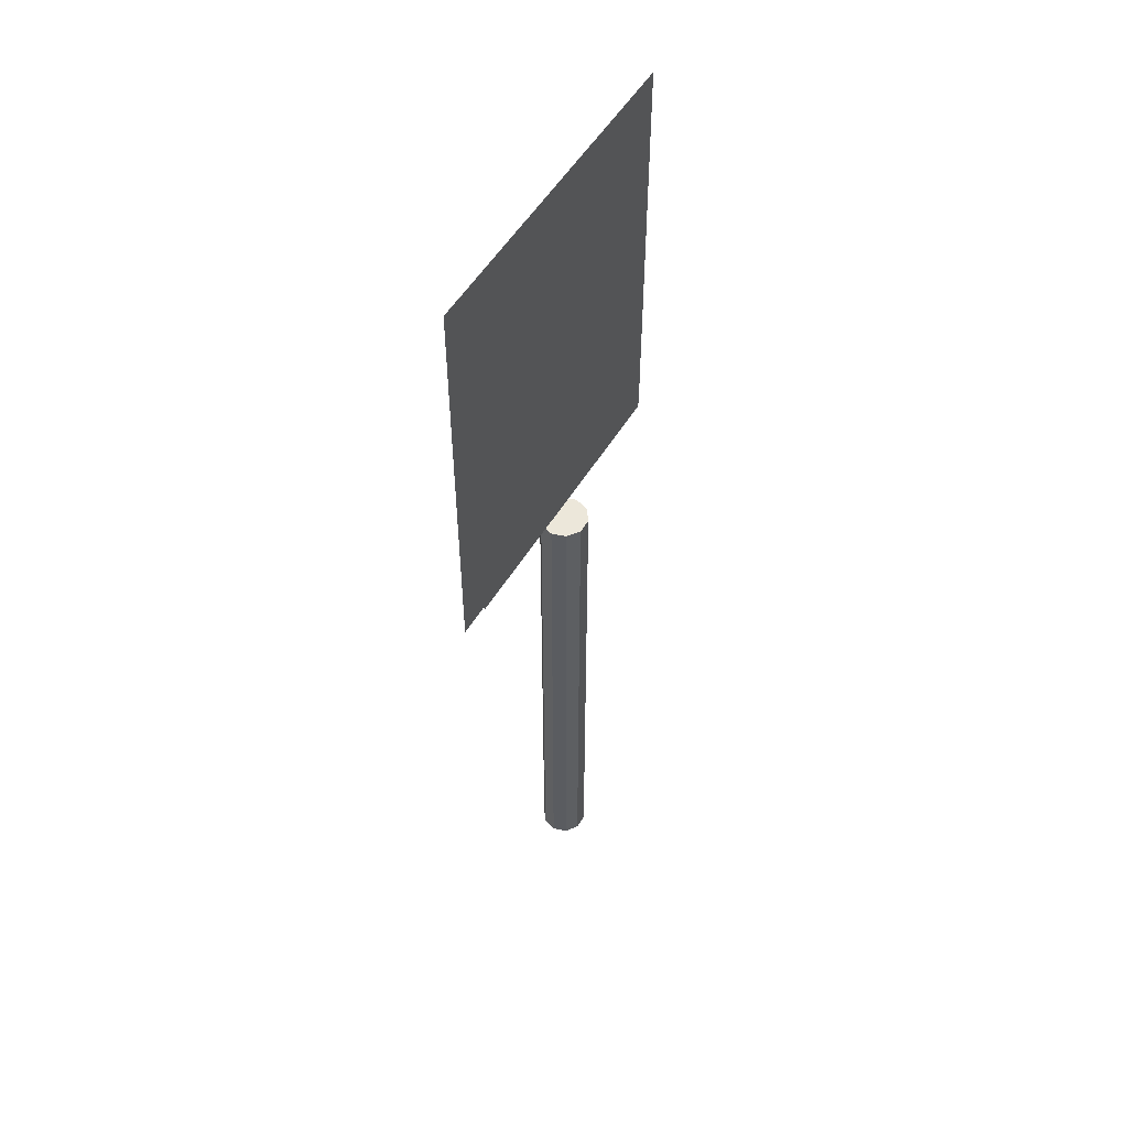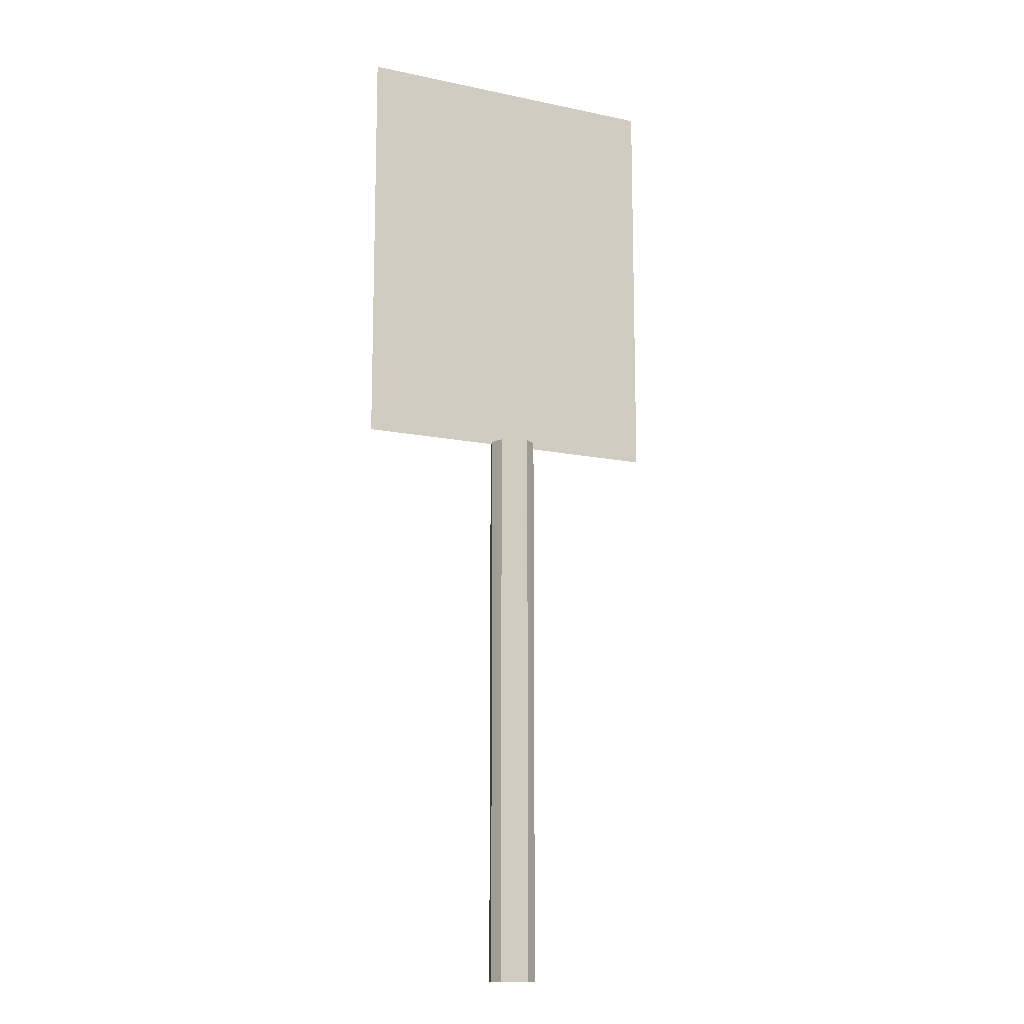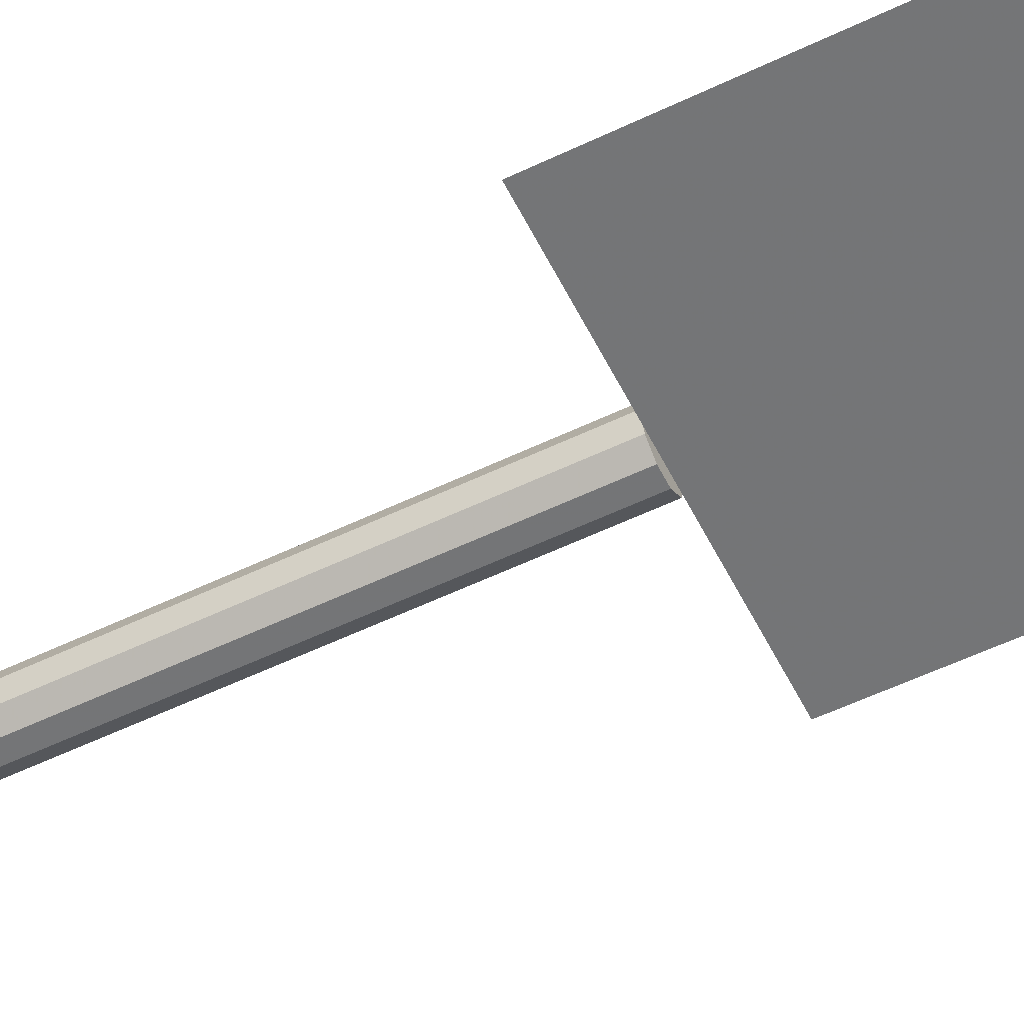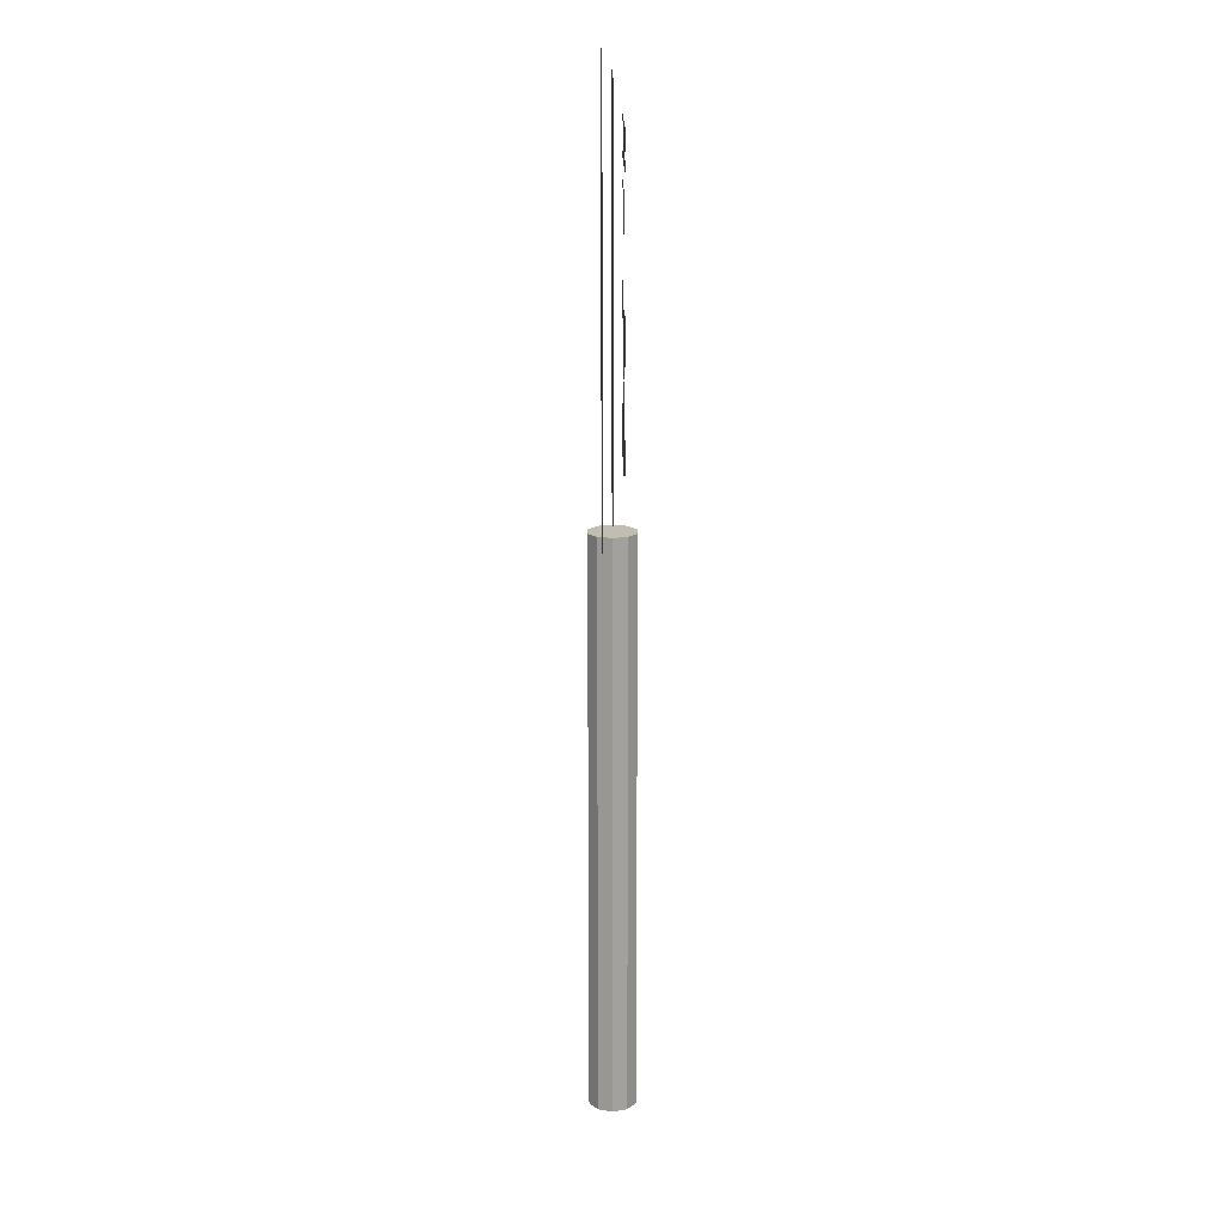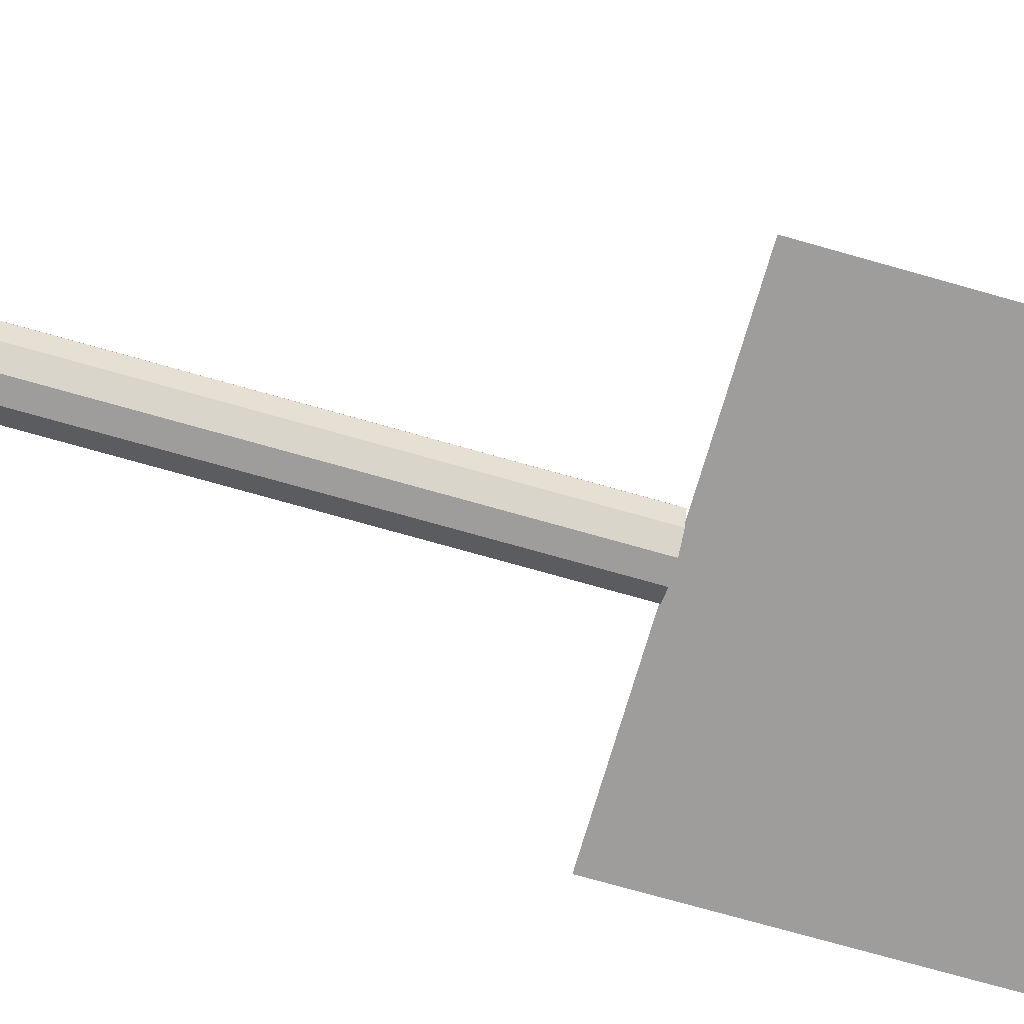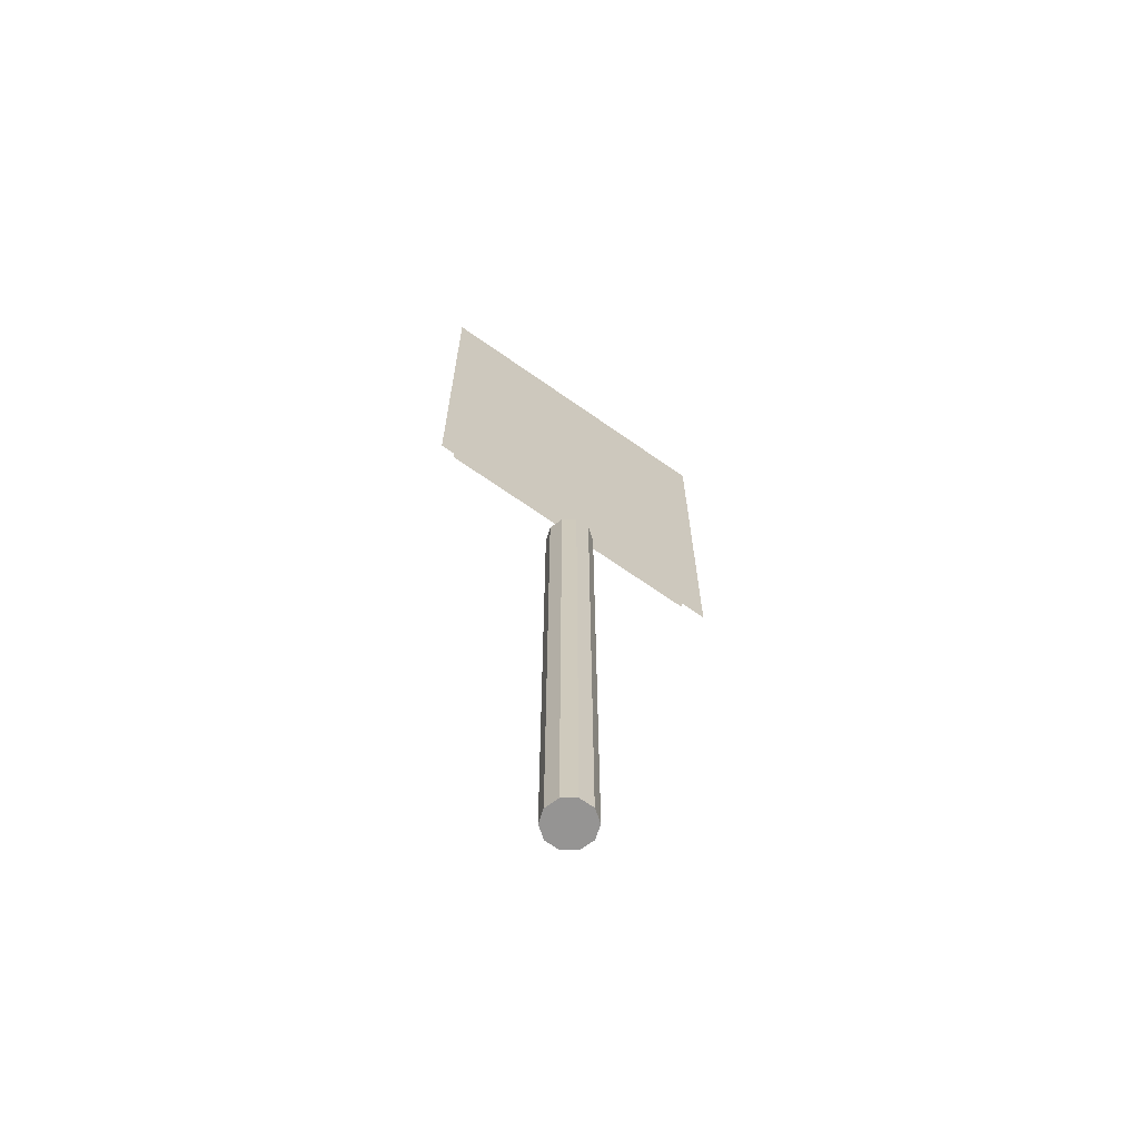
<metadata>
{"format":"obj","ext":"obj","renderer":"f3d","projection":"perspective","resolution":1024,"background":"white","views":[{"elev":53.5,"azim":-59.3,"up":"+Y"},{"elev":-13.0,"azim":-25.8,"up":"+Y"},{"elev":-56.4,"azim":116.6,"up":"+Z"},{"elev":16.8,"azim":-90.5,"up":"+Y"},{"elev":-70.4,"azim":73.9,"up":"+Z"},{"elev":-67.1,"azim":144.7,"up":"+Y"}]}
</metadata>
<code>
v 0.0433 0.5913 0.04683
v 0.04327 0.9567 0.0469
v 0.3173 0.9567 0.04687
v 0.3173 0.5914 0.04681
v 0.02504 0.5731 0.0377
v 0.025 0.975 0.03777
v 0.3356 0.975 0.03774
v 0.3356 0.5731 0.03767
v 0.1074 0.8949 0.05601
v 0.1001 0.8949 0.05601
v 0.1029 0.8871 0.05601
v 0.1077 0.8839 0.05601
v 0.1088 0.8912 0.05601
v 0.1152 0.889 0.05601
v 0.1158 0.8827 0.05601
v 0.1204 0.8899 0.05601
v 0.1229 0.8938 0.05601
v 0.1242 0.8845 0.05601
v 0.1099 0.914 0.05602
v 0.1075 0.9201 0.05602
v 0.1078 0.9106 0.05602
v 0.1142 0.915 0.05602
v 0.1148 0.9213 0.05602
v 0.1204 0.9128 0.05602
v 0.1217 0.9201 0.05602
v 0.1217 0.9095 0.05602
v 0.1261 0.9171 0.05602
v 0.1291 0.9095 0.05601
v 0.1032 0.9172 0.05602
v 0.1006 0.91 0.05602
v 0.1016 0.9051 0.05602
v 0.1042 0.9021 0.05602
v 0.1091 0.9077 0.05602
v 0.1117 0.9068 0.05602
v 0.1123 0.8992 0.05601
v 0.1162 0.8983 0.05601
v 0.1206 0.9046 0.05601
v 0.121 0.8967 0.05601
v 0.1273 0.9016 0.05601
v 0.1284 0.8881 0.05601
v 0.1303 0.8947 0.05601
v 0.1509 0.9032 0.05601
v 0.1438 0.9032 0.05601
v 0.1438 0.8969 0.05601
v 0.1526 0.8969 0.05601
v 0.1559 0.9055 0.05601
v 0.1585 0.8982 0.05601
v 0.1566 0.909 0.05601
v 0.1438 0.8836 0.05601
v 0.1361 0.9204 0.05602
v 0.1361 0.8836 0.05601
v 0.1438 0.914 0.05601
v 0.1498 0.914 0.05601
v 0.1529 0.9204 0.05601
v 0.155 0.9128 0.05601
v 0.1612 0.9171 0.05601
v 0.1621 0.9015 0.05601
v 0.1643 0.9086 0.05601
v 0.1956 0.8997 0.05601
v 0.1777 0.9061 0.05601
v 0.1777 0.8996 0.05601
v 0.1956 0.9061 0.05601
v 0.1702 0.9204 0.05601
v 0.1777 0.8901 0.05601
v 0.1777 0.9139 0.05601
v 0.1972 0.9139 0.05601
v 0.1972 0.9204 0.05601
v 0.1702 0.8836 0.05601
v 0.1981 0.8836 0.056
v 0.1981 0.8901 0.056
v 0.2298 0.8997 0.056
v 0.2118 0.9061 0.05601
v 0.2118 0.8997 0.05601
v 0.2298 0.9062 0.056
v 0.2043 0.9204 0.05601
v 0.2118 0.8901 0.056
v 0.2118 0.9139 0.05601
v 0.2313 0.9139 0.05601
v 0.2313 0.9204 0.05601
v 0.2043 0.8836 0.056
v 0.2322 0.8836 0.056
v 0.2322 0.8901 0.056
v 0.246 0.89 0.056
v 0.2384 0.9204 0.05601
v 0.2384 0.8836 0.056
v 0.2534 0.89 0.056
v 0.2544 0.8836 0.056
v 0.2573 0.8911 0.056
v 0.2599 0.8939 0.056
v 0.2618 0.8855 0.056
v 0.2618 0.9023 0.056
v 0.246 0.914 0.056
v 0.2533 0.914 0.056
v 0.2547 0.9204 0.05601
v 0.2588 0.9122 0.056
v 0.2609 0.9087 0.056
v 0.2622 0.9186 0.056
v 0.2665 0.8903 0.056
v 0.2667 0.9142 0.056
v 0.2696 0.9029 0.056
v 0.1279 0.8656 0.05601
v 0.1202 0.8656 0.05601
v 0.1279 0.8355 0.056
v 0.1202 0.8288 0.056
v 0.1462 0.8288 0.056
v 0.1462 0.8355 0.056
v 0.1586 0.8288 0.056
v 0.1509 0.8656 0.056
v 0.1509 0.8288 0.056
v 0.1586 0.8656 0.056
v 0.201 0.8288 0.05599
v 0.1938 0.8595 0.056
v 0.1938 0.8288 0.05599
v 0.1725 0.8288 0.056
v 0.1654 0.8656 0.056
v 0.1654 0.8288 0.056
v 0.1725 0.8595 0.056
v 0.1726 0.8595 0.056
v 0.1766 0.8656 0.056
v 0.1793 0.8288 0.056
v 0.1832 0.8366 0.056
v 0.1833 0.8366 0.056
v 0.1868 0.8288 0.056
v 0.1899 0.8656 0.056
v 0.1937 0.8595 0.056
v 0.201 0.8656 0.056
v 0.2154 0.8288 0.05599
v 0.2077 0.8656 0.056
v 0.2077 0.8288 0.05599
v 0.2154 0.8656 0.056
v 0.2382 0.8288 0.05599
v 0.2305 0.8591 0.056
v 0.2305 0.8288 0.05599
v 0.2194 0.8656 0.056
v 0.2194 0.8591 0.056
v 0.2382 0.8591 0.056
v 0.2493 0.8591 0.056
v 0.2493 0.8656 0.056
v 0.08897 0.6314 0.05597
v 0.06749 0.6757 0.05598
v 0.07385 0.6469 0.05597
v 0.0973 0.6754 0.05598
v 0.09752 0.6757 0.05598
v 0.1131 0.718 0.05598
v 0.1083 0.718 0.05598
v 0.1083 0.696 0.05598
v 0.1295 0.7208 0.05598
v 0.1308 0.6928 0.05598
v 0.1392 0.739 0.05598
v 0.1431 0.6739 0.05597
v 0.09861 0.7335 0.05599
v 0.0826 0.7693 0.05599
v 0.07011 0.7335 0.05599
v 0.09861 0.7798 0.05599
v 0.1012 0.7482 0.05599
v 0.1197 0.759 0.05599
v 0.1216 0.7835 0.05599
v 0.1357 0.7511 0.05599
v 0.1512 0.7101 0.05598
v 0.1512 0.7105 0.05598
v 0.1534 0.7741 0.05599
v 0.1637 0.7208 0.05598
v 0.165 0.7607 0.05599
v 0.1699 0.7401 0.05598
v 0.1008 0.6586 0.05597
v 0.1201 0.6483 0.05597
v 0.1216 0.6237 0.05596
v 0.1361 0.6544 0.05597
v 0.1598 0.6377 0.05596
v 0.1648 0.7013 0.05597
v 0.1747 0.6739 0.05597
v 0.1935 0.739 0.05598
v 0.1905 0.7037 0.05597
v 0.1935 0.668 0.05597
v 0.2036 0.6432 0.05596
v 0.2036 0.764 0.05598
v 0.2205 0.6285 0.05596
v 0.2205 0.7787 0.05598
v 0.222 0.7037 0.05597
v 0.2229 0.6781 0.05597
v 0.2266 0.6608 0.05596
v 0.2444 0.6237 0.05595
v 0.2444 0.6483 0.05596
v 0.2622 0.6608 0.05596
v 0.2681 0.6285 0.05595
v 0.2668 0.7037 0.05597
v 0.2657 0.6781 0.05596
v 0.2229 0.7292 0.05597
v 0.2266 0.7463 0.05598
v 0.2444 0.759 0.05598
v 0.2444 0.7835 0.05598
v 0.2622 0.7463 0.05597
v 0.2681 0.7787 0.05598
v 0.2657 0.7292 0.05597
v 0.285 0.6432 0.05595
v 0.2849 0.764 0.05598
v 0.295 0.668 0.05596
v 0.295 0.739 0.05597
v 0.2983 0.7037 0.05596
v 0.1575 0.025 0.04672
v 0.1619 0.025 0.06014
v 0.1575 0.5731 0.04682
v 0.1618 0.5731 0.06024
v 0.1803 0.5731 0.04682
v 0.1804 0.025 0.04672
v 0.1733 0.025 0.06844
v 0.1733 0.5731 0.06854
v 0.1874 0.025 0.06844
v 0.1874 0.5731 0.06853
v 0.1988 0.025 0.06014
v 0.1988 0.5731 0.06024
v 0.2032 0.02501 0.04672
v 0.2032 0.5731 0.04682
v 0.1988 0.02501 0.03329
v 0.1988 0.5731 0.03339
v 0.1874 0.02501 0.025
v 0.1874 0.5731 0.0251
v 0.1733 0.02501 0.025
v 0.1733 0.5731 0.0251
v 0.1619 0.02501 0.0333
v 0.1618 0.5731 0.0334
f 1 2 3
f 1 3 4
f 5 6 7
f 5 7 8
f 9 10 11
f 12 9 11
f 13 9 12
f 14 13 12
f 15 14 12
f 16 14 15
f 17 16 15
f 18 17 15
f 19 20 21
f 22 20 19
f 23 20 22
f 24 23 22
f 25 23 24
f 25 24 26
f 27 25 26
f 28 27 26
f 29 30 31
f 32 29 31
f 20 29 32
f 21 20 32
f 33 21 32
f 34 33 32
f 35 34 32
f 36 34 35
f 37 34 36
f 38 37 36
f 17 37 38
f 39 37 17
f 39 17 18
f 40 39 18
f 41 39 40
f 42 43 44
f 45 42 44
f 46 42 45
f 47 48 46
f 47 46 45
f 49 50 51
f 44 50 49
f 43 50 44
f 52 50 43
f 53 50 52
f 54 50 53
f 55 54 53
f 48 54 55
f 56 54 48
f 56 48 47
f 57 56 47
f 58 56 57
f 59 60 61
f 62 60 59
f 61 63 64
f 60 63 61
f 65 63 60
f 66 63 65
f 67 63 66
f 64 63 68
f 69 64 68
f 70 64 69
f 71 72 73
f 74 72 71
f 73 75 76
f 72 75 73
f 77 75 72
f 78 75 77
f 79 75 78
f 76 75 80
f 81 76 80
f 82 76 81
f 83 84 85
f 86 83 85
f 87 86 85
f 88 86 87
f 89 88 87
f 90 91 89
f 90 89 87
f 92 84 83
f 93 84 92
f 94 84 93
f 95 94 93
f 96 94 95
f 97 94 96
f 97 96 91
f 97 91 90
f 98 97 90
f 99 97 98
f 100 99 98
f 101 102 103
f 103 102 104
f 105 103 104
f 106 103 105
f 107 108 109
f 110 108 107
f 111 112 113
f 114 115 116
f 117 115 114
f 118 115 117
f 119 115 118
f 120 119 118
f 121 119 120
f 122 121 120
f 123 122 120
f 124 122 123
f 125 124 123
f 112 124 125
f 126 124 112
f 126 112 111
f 127 128 129
f 130 128 127
f 131 132 133
f 132 134 135
f 136 134 132
f 136 132 131
f 137 134 136
f 138 134 137
f 139 140 141
f 142 140 139
f 143 140 142
f 144 145 146
f 147 144 146
f 148 147 146
f 149 147 148
f 150 149 148
f 151 152 153
f 154 152 151
f 155 154 151
f 156 154 155
f 157 154 156
f 158 157 156
f 159 158 149
f 159 149 150
f 160 158 159
f 161 157 158
f 161 158 160
f 162 161 160
f 163 161 162
f 164 163 162
f 165 142 139
f 166 165 139
f 167 166 139
f 168 166 167
f 169 159 150
f 169 150 168
f 169 168 167
f 170 159 169
f 171 170 169
f 172 173 174
f 175 172 174
f 176 172 175
f 177 176 175
f 178 176 177
f 179 178 177
f 180 179 177
f 181 180 177
f 182 181 177
f 183 181 182
f 184 183 182
f 185 186 187
f 185 187 184
f 185 184 182
f 188 178 179
f 189 178 188
f 190 178 189
f 191 178 190
f 192 191 190
f 193 191 192
f 193 192 194
f 193 194 186
f 193 186 185
f 195 193 185
f 196 193 195
f 197 196 195
f 198 196 197
f 199 198 197
f 200 201 202
f 201 203 202
f 204 202 203
f 205 201 200
f 201 206 203
f 206 207 203
f 204 203 207
f 205 206 201
f 206 208 207
f 208 209 207
f 204 207 209
f 205 208 206
f 208 210 209
f 210 211 209
f 204 209 211
f 205 210 208
f 210 212 211
f 212 213 211
f 204 211 213
f 205 212 210
f 212 214 213
f 214 215 213
f 204 213 215
f 205 214 212
f 214 216 215
f 216 217 215
f 204 215 217
f 205 216 214
f 216 218 217
f 218 219 217
f 204 217 219
f 205 218 216
f 218 220 219
f 220 221 219
f 204 219 221
f 205 220 218
f 220 200 221
f 200 202 221
f 204 221 202
f 205 200 220

</code>
